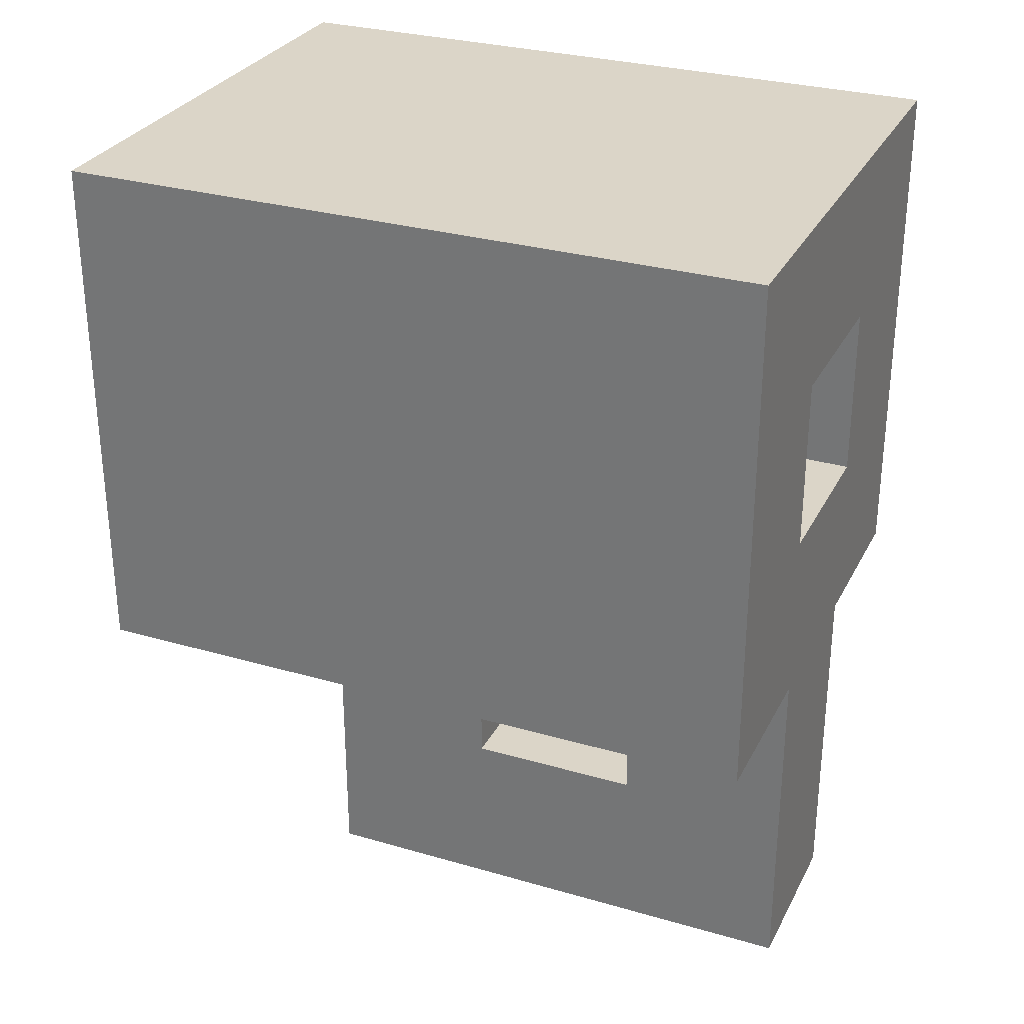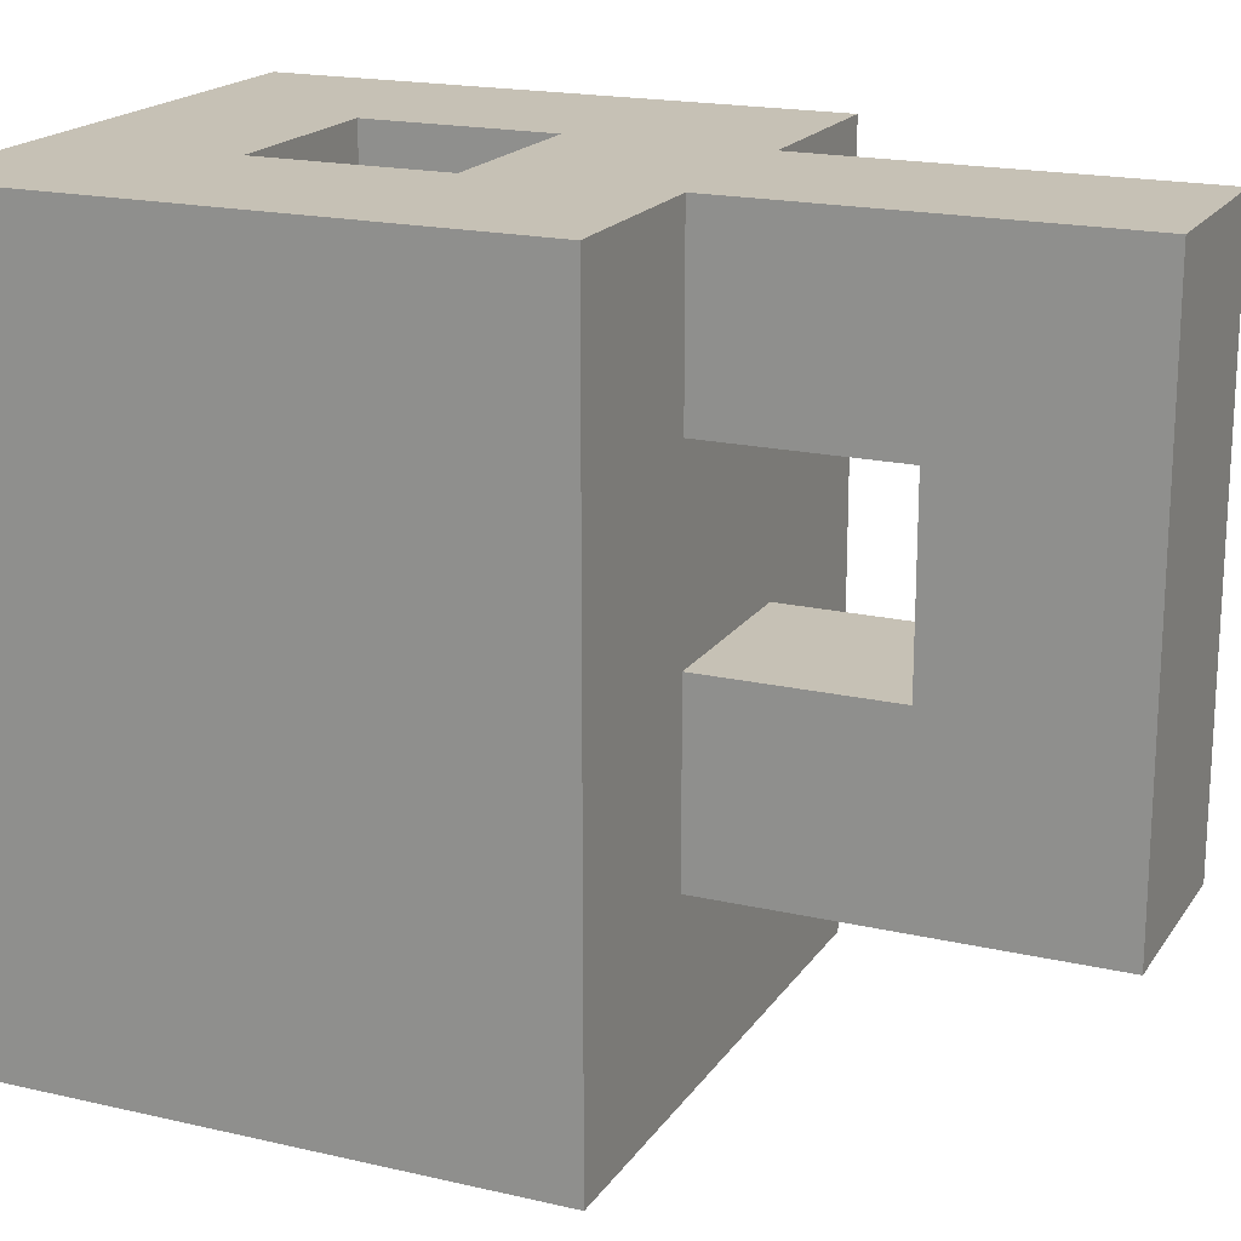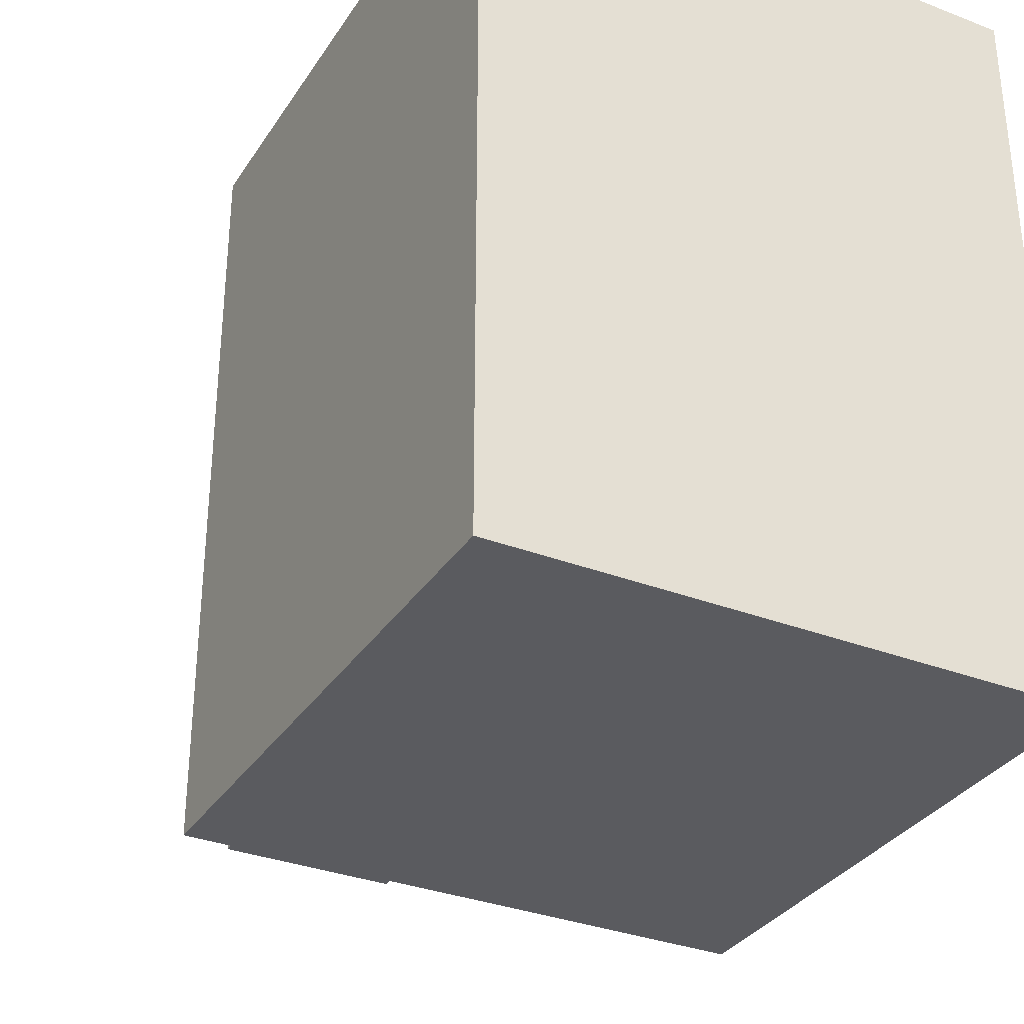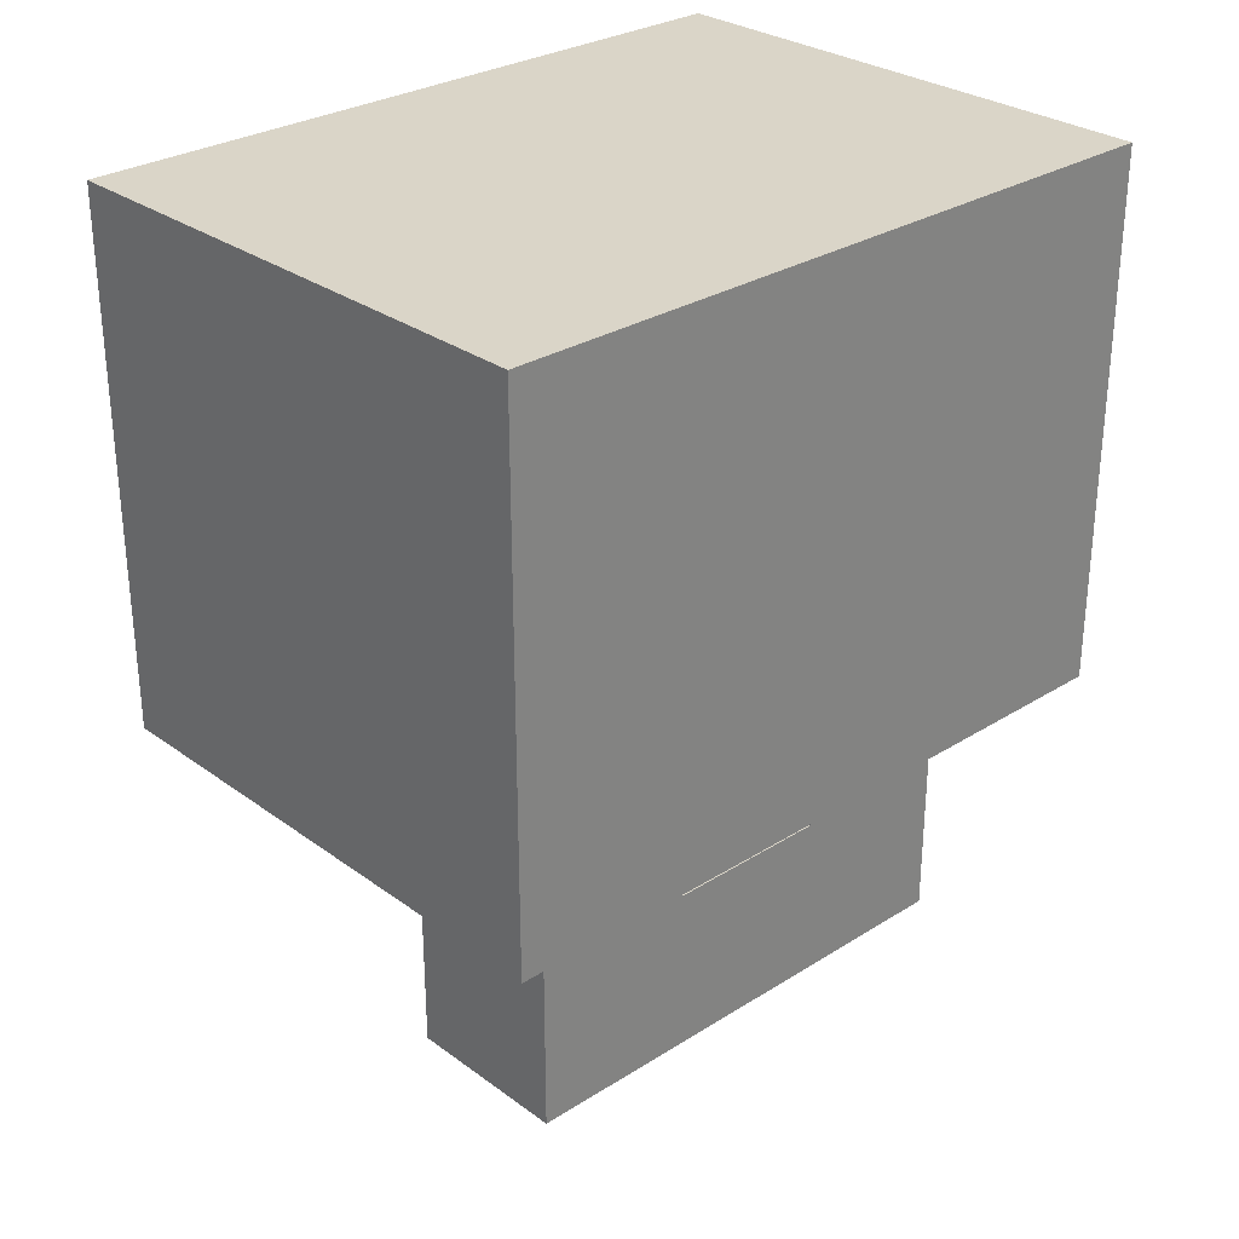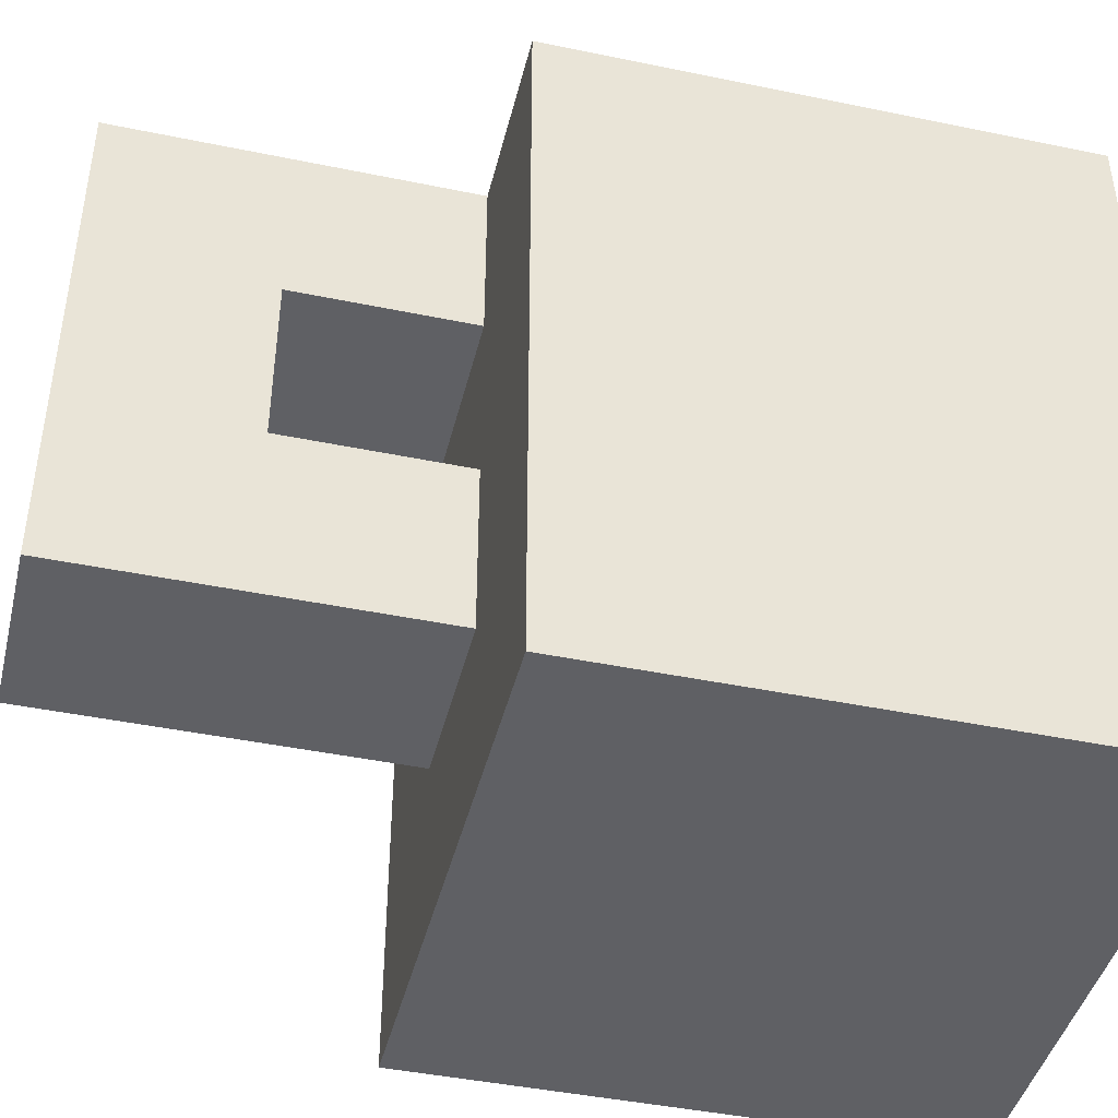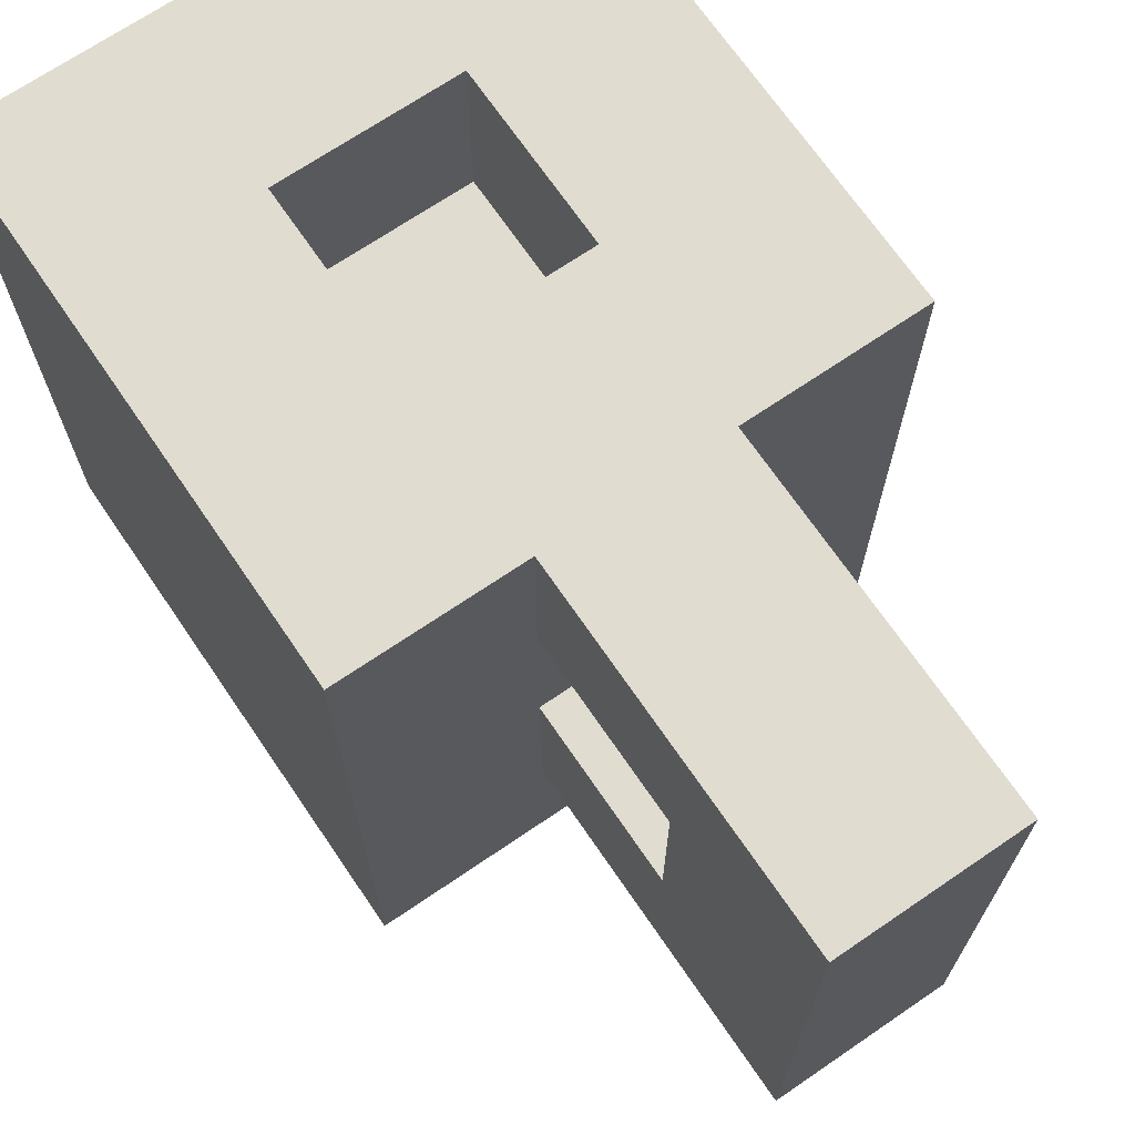
<metadata>
{"format":"obj","ext":"obj","renderer":"f3d","projection":"perspective","resolution":1024,"background":"white","views":[{"elev":29.6,"azim":113.1,"up":"+Z"},{"elev":18.7,"azim":113.8,"up":"+Y"},{"elev":-33.0,"azim":-28.0,"up":"+Y"},{"elev":29.2,"azim":47.0,"up":"+Z"},{"elev":-43.6,"azim":-103.7,"up":"+Y"},{"elev":69.6,"azim":145.7,"up":"+Y"}]}
</metadata>
<code>
o
v 2.4 3.2 -1.1
v 2.4 3.2 -1.4
v 2.4 3.3 -1.1
v 2.4 3.3 -1.4
v 2.4 3.6 -1.1
v 2.4 3.6 -1.4
v 2.5 3.3 -1.4
v 2.5 3.3 -1.6
v 2.5 3.4 -1.4
v 2.5 3.4 -1.5
v 2.5 3.5 -1.4
v 2.5 3.5 -1.5
v 2.5 3.6 -1.4
v 2.5 3.6 -1.6
v 2.6 3.5 -1.2
v 2.6 3.5 -1.3
v 2.6 3.6 -1.2
v 2.6 3.6 -1.3
v 2.5 3.5 -1.2
v 2.5 3.5 -1.3
v 2.5 3.6 -1.2
v 2.5 3.6 -1.3
v 2.6 3.3 -1.4
v 2.6 3.3 -1.6
v 2.6 3.4 -1.4
v 2.6 3.4 -1.5
v 2.6 3.5 -1.4
v 2.6 3.5 -1.5
v 2.6 3.6 -1.4
v 2.6 3.6 -1.6
v 2.7 3.2 -1.1
v 2.7 3.2 -1.4
v 2.7 3.3 -1.1
v 2.7 3.3 -1.4
v 2.7 3.6 -1.1
v 2.7 3.6 -1.4
v 2.4 3.2 -1.1
v 2.4 3.3 -1.1
v 2.4 3.6 -1.1
v 2.7 3.2 -1.1
v 2.7 3.3 -1.1
v 2.7 3.6 -1.1
v 2.5 3.5 -1.3
v 2.5 3.6 -1.3
v 2.6 3.5 -1.3
v 2.6 3.6 -1.3
v 2.5 3.4 -1.5
v 2.5 3.5 -1.5
v 2.6 3.4 -1.5
v 2.6 3.5 -1.5
v 2.5 3.5 -1.2
v 2.5 3.6 -1.2
v 2.6 3.5 -1.2
v 2.6 3.6 -1.2
v 2.4 3.2 -1.4
v 2.4 3.3 -1.4
v 2.4 3.6 -1.4
v 2.5 3.3 -1.4
v 2.5 3.4 -1.4
v 2.5 3.5 -1.4
v 2.5 3.6 -1.4
v 2.6 3.3 -1.4
v 2.6 3.4 -1.4
v 2.6 3.5 -1.4
v 2.6 3.6 -1.4
v 2.7 3.2 -1.4
v 2.7 3.3 -1.4
v 2.7 3.6 -1.4
v 2.5 3.3 -1.6
v 2.5 3.6 -1.6
v 2.6 3.3 -1.6
v 2.6 3.6 -1.6
v 2.4 3.2 -1.1
v 2.7 3.2 -1.1
v 2.4 3.2 -1.4
v 2.7 3.2 -1.4
v 2.5 3.3 -1.4
v 2.6 3.3 -1.4
v 2.5 3.3 -1.6
v 2.6 3.3 -1.6
v 2.5 3.5 -1.4
v 2.6 3.5 -1.4
v 2.5 3.5 -1.5
v 2.6 3.5 -1.5
v 2.5 3.4 -1.4
v 2.6 3.4 -1.4
v 2.5 3.4 -1.5
v 2.6 3.4 -1.5
v 2.5 3.5 -1.2
v 2.6 3.5 -1.2
v 2.5 3.5 -1.3
v 2.6 3.5 -1.3
v 2.4 3.6 -1.1
v 2.7 3.6 -1.1
v 2.5 3.6 -1.2
v 2.6 3.6 -1.2
v 2.5 3.6 -1.3
v 2.6 3.6 -1.3
v 2.4 3.6 -1.4
v 2.5 3.6 -1.4
v 2.6 3.6 -1.4
v 2.7 3.6 -1.4
v 2.5 3.6 -1.6
v 2.6 3.6 -1.6
f 3 2 1
f 4 2 3
f 5 4 3
f 6 4 5
f 9 8 7
f 10 8 9
f 12 8 10
f 13 12 11
f 14 8 12
f 14 12 13
f 17 16 15
f 18 16 17
f 19 20 21
f 21 20 22
f 23 24 25
f 25 24 26
f 26 24 28
f 27 28 29
f 28 24 30
f 29 28 30
f 31 32 33
f 33 32 34
f 33 34 35
f 35 34 36
f 40 38 37
f 41 39 38
f 41 38 40
f 42 39 41
f 45 44 43
f 46 44 45
f 49 48 47
f 50 48 49
f 51 52 53
f 53 52 54
f 55 56 58
f 56 57 58
f 58 57 59
f 59 57 60
f 60 57 61
f 55 58 62
f 59 60 63
f 63 60 64
f 55 62 66
f 64 65 67
f 66 62 67
f 62 63 67
f 63 64 67
f 67 65 68
f 69 70 71
f 71 70 72
f 75 74 73
f 76 74 75
f 79 78 77
f 80 78 79
f 83 82 81
f 84 82 83
f 85 86 87
f 87 86 88
f 89 90 91
f 91 90 92
f 93 94 95
f 95 94 96
f 93 95 97
f 96 94 98
f 93 97 99
f 97 98 99
f 99 98 100
f 98 94 101
f 100 98 101
f 101 94 102
f 100 101 103
f 103 101 104

</code>
